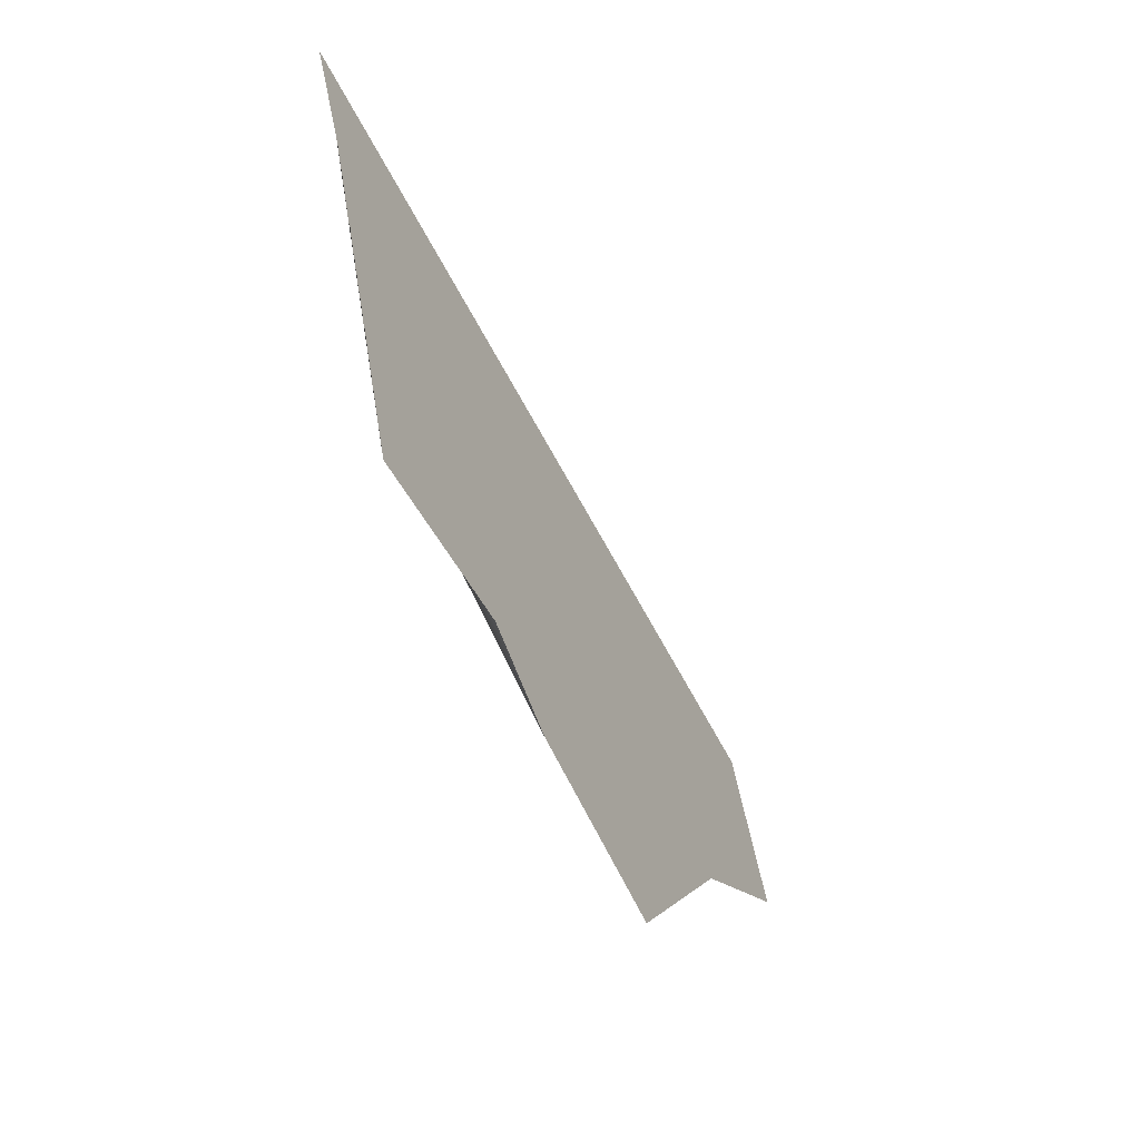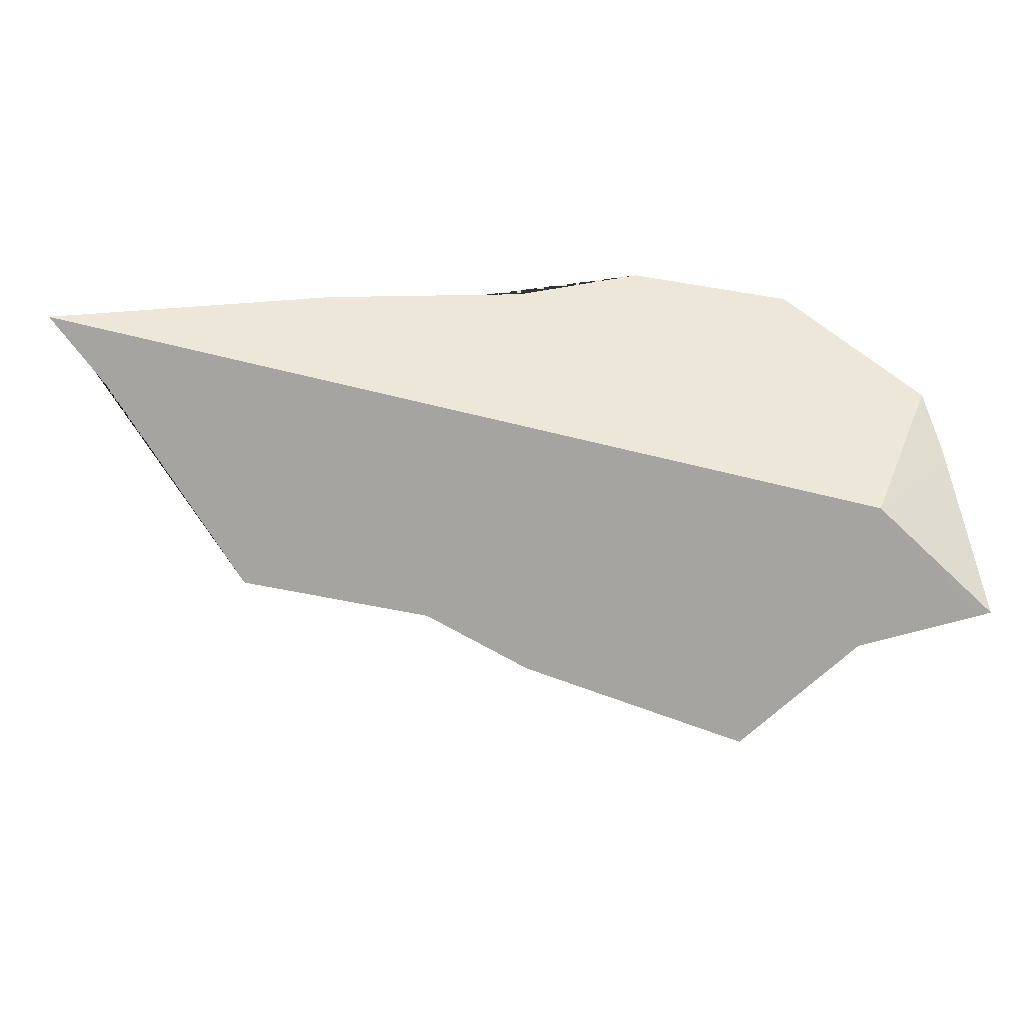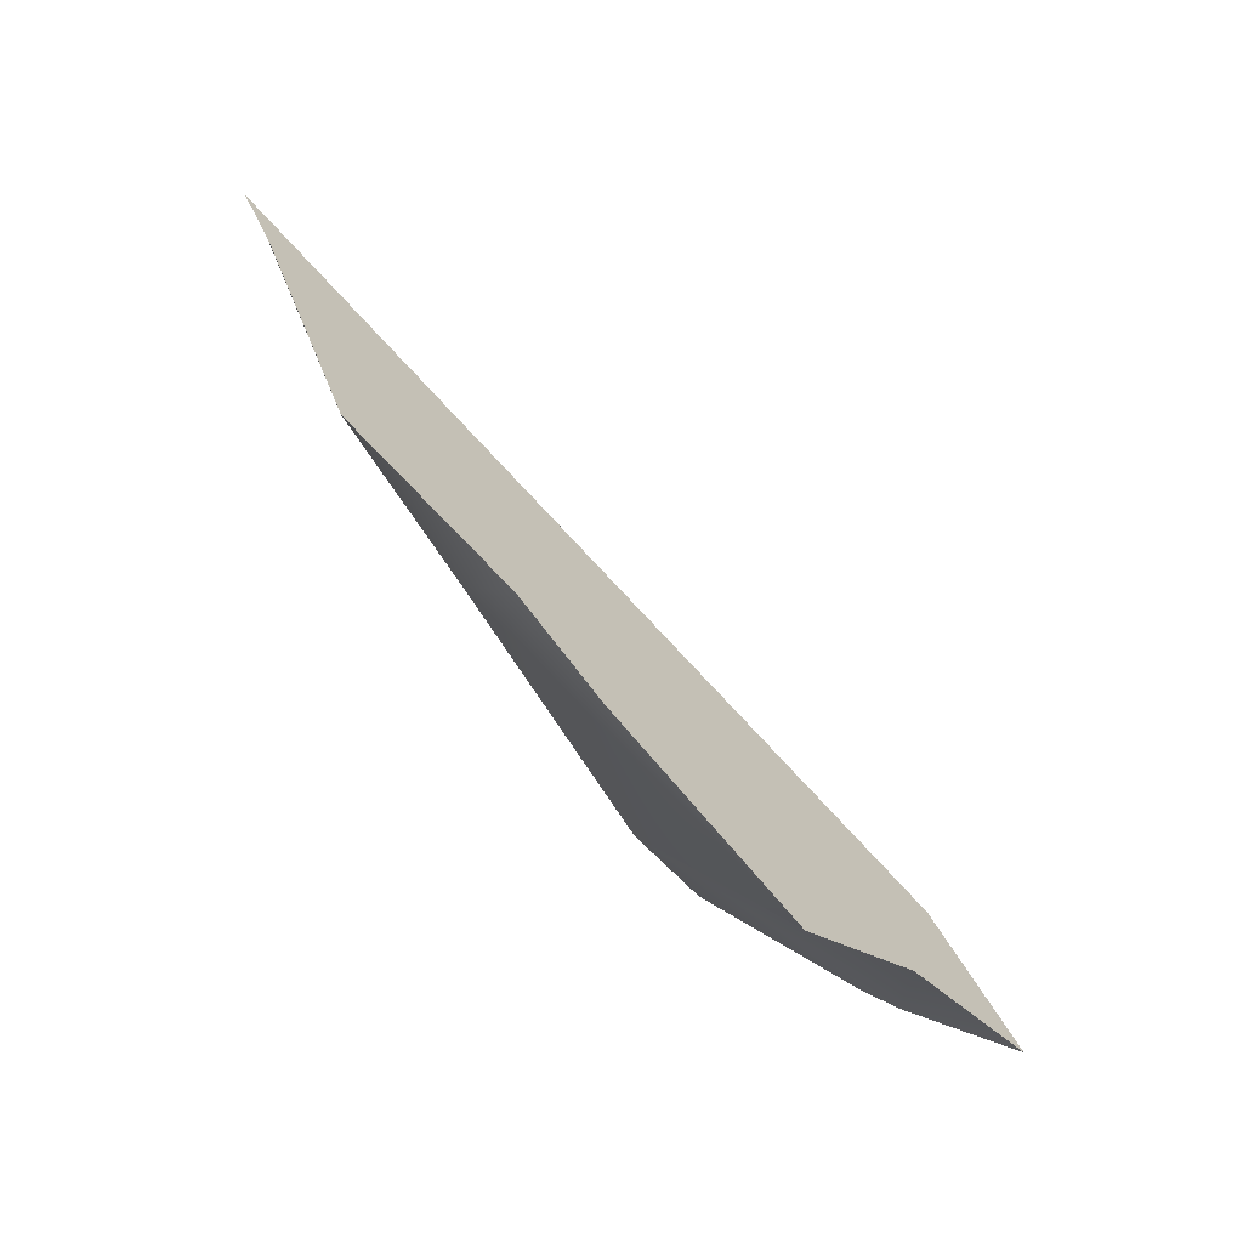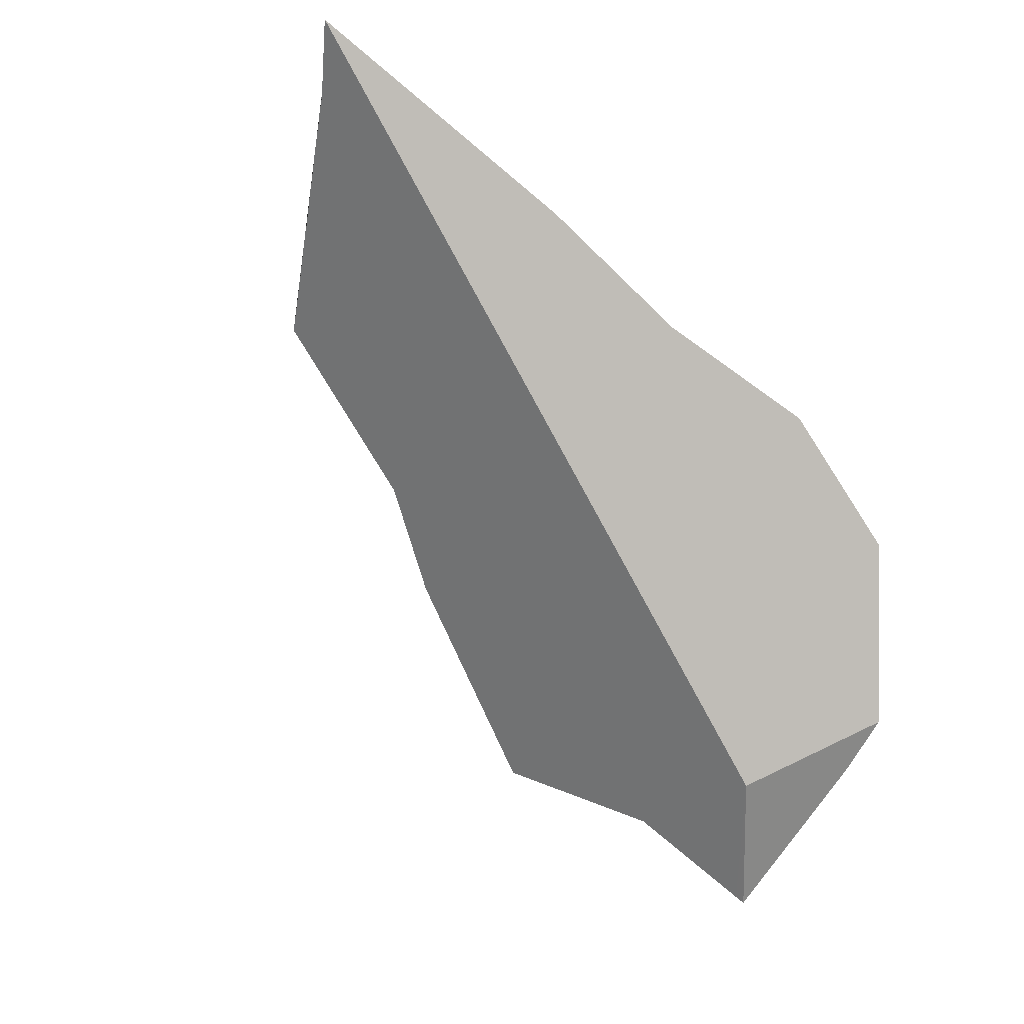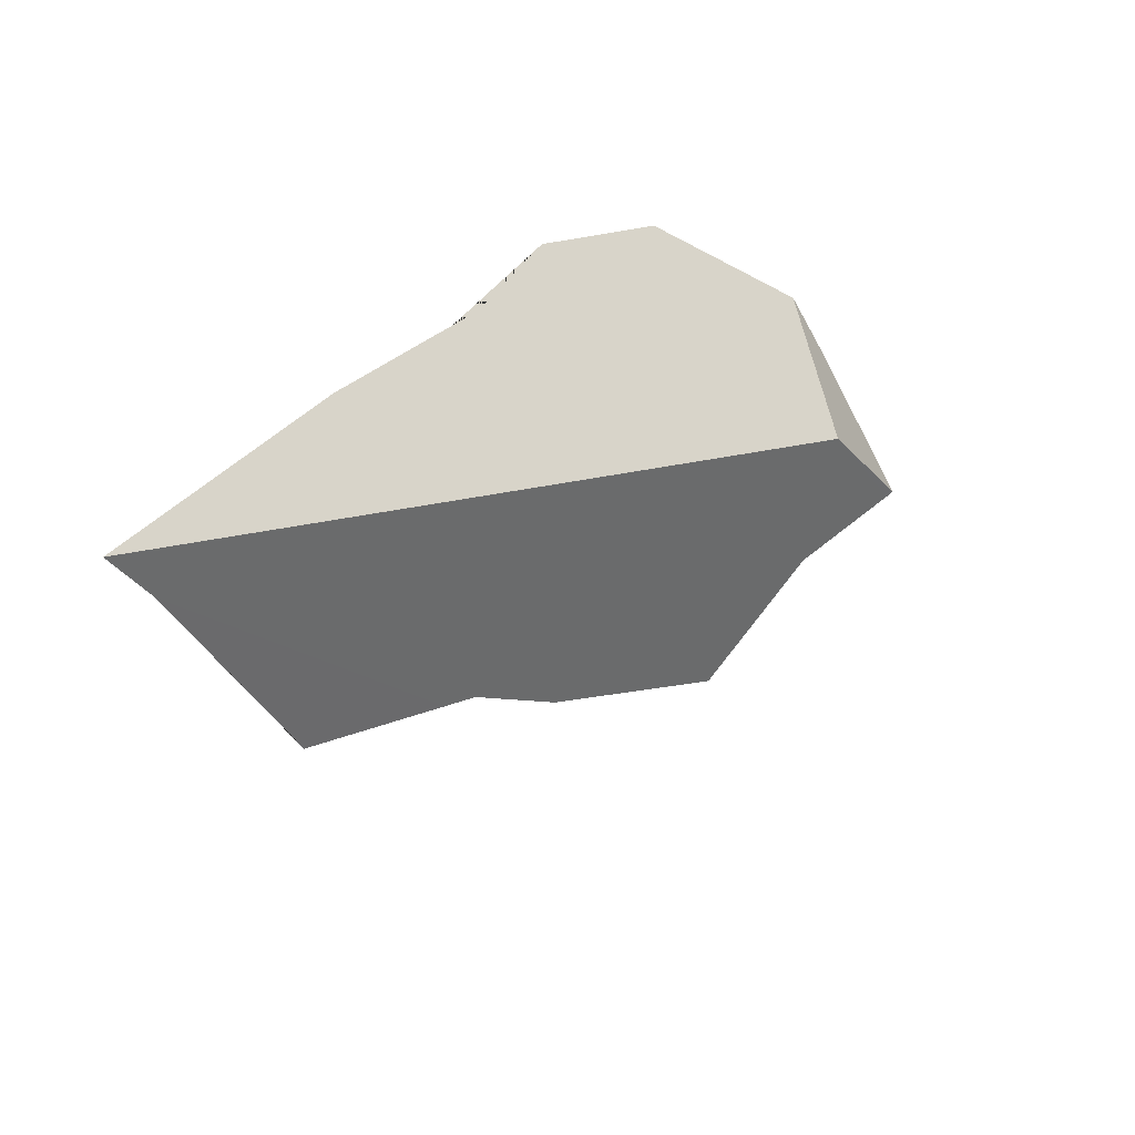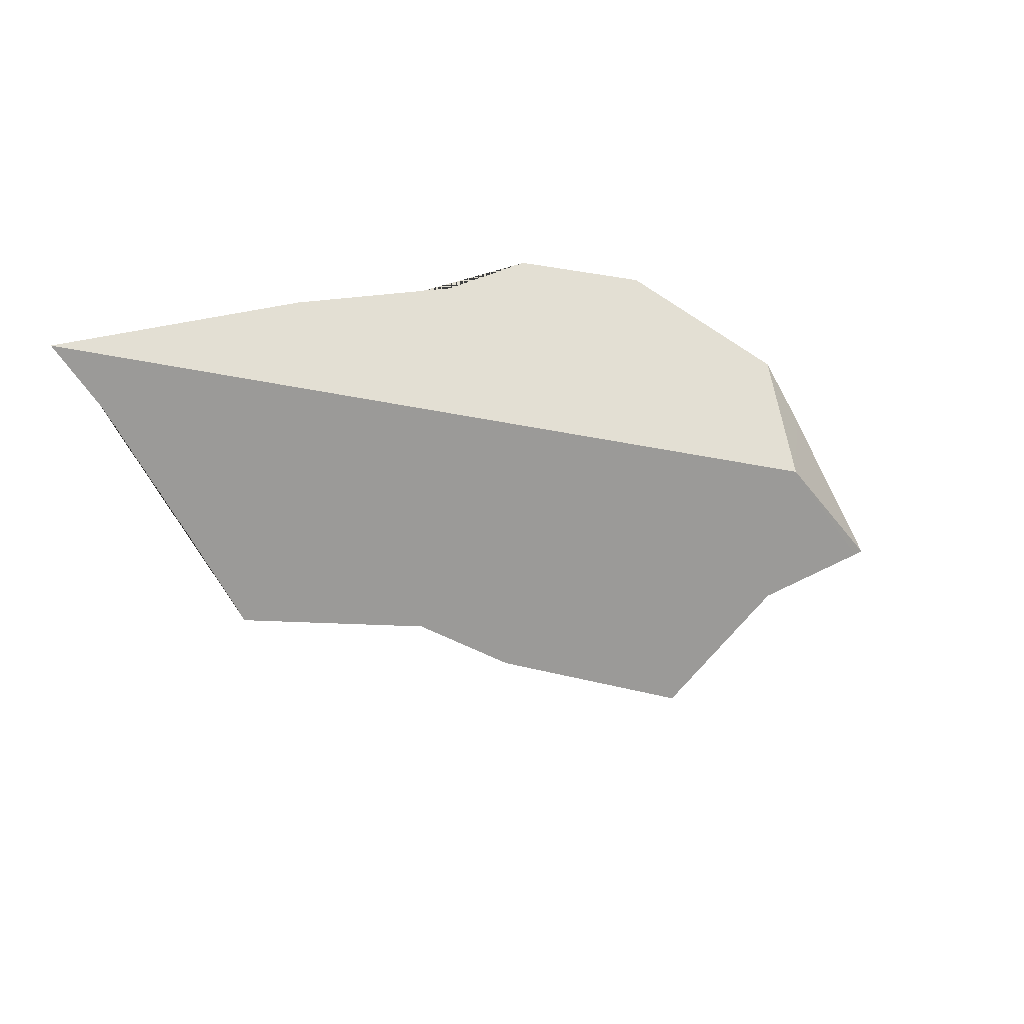
<metadata>
{"format":"obj","ext":"obj","renderer":"f3d","projection":"perspective","resolution":1024,"background":"white","views":[{"elev":-38.4,"azim":-94.8,"up":"+Z"},{"elev":6.4,"azim":-23.9,"up":"+Z"},{"elev":-78.1,"azim":-76.0,"up":"+Z"},{"elev":-43.4,"azim":-42.0,"up":"+Y"},{"elev":29.5,"azim":-73.8,"up":"+Z"},{"elev":10.6,"azim":-63.1,"up":"+Z"}]}
</metadata>
<code>
o asteroid002_cell.009_asteroid002_cell.013
v -0.09106 1.166 0.2886
v 0.08012 1.113 0.3359
v 0.1526 0.9636 0.3032
v 0.06565 1.138 0.4515
v 0.1562 1.091 0.4352
v 0.2177 0.9904 0.3379
v 0.2144 1.009 0.3717
v 0.2027 1.025 0.3845
v 0.09002 1.031 0.1432
v 0.1492 0.9813 0.2114
v 0.2128 0.9369 0.2343
v 0.2177 0.9334 0.2361
v 0.2177 0.986 0.3301
v -0.1993 1.198 0.2449
v -0.1124 1.145 0.2284
v -0.09214 1.133 0.2246
v -0.03311 1.101 0.1898
v -0.2831 1.229 0.3786
v -0.2905 1.232 0.3883
v -0.3174 1.243 0.424
v -0.1382 1.193 0.4368
v -0.01476 1.153 0.4387
v -0.03754 1.16 0.4383
v 0.06565 1.138 0.4515
v 0.1562 1.091 0.4352
v 0.2177 0.9904 0.3379
v 0.2144 1.009 0.3717
v 0.2027 1.025 0.3845
v 0.09002 1.031 0.1432
v 0.1492 0.9813 0.2114
v 0.2128 0.9369 0.2343
v 0.2177 0.9334 0.2361
v 0.2177 0.986 0.3301
v -0.1993 1.198 0.2449
v -0.1124 1.145 0.2284
v -0.09214 1.133 0.2246
v -0.03311 1.101 0.1898
v -0.2831 1.229 0.3786
v -0.2905 1.232 0.3883
v -0.3174 1.243 0.424
v -0.1382 1.193 0.4368
v -0.01476 1.153 0.4387
v -0.03754 1.16 0.4383
f 3 31 10 9 17 16 15 19 20
f 31 3 32
f 27 3 28
f 33 3 27 6
f 32 3 33
f 19 15 14 18
f 23 22 4 5 28 3 20 21
f 1 34 38
f 1 38 39 40 41
f 2 24 25
f 2 42 24
f 2 1 41 43 42
f 29 37 1 2
f 30 29 2
f 37 36 1
f 36 35 34 1
f 26 13 12 11 30 2
f 25 8 7 26 2

</code>
